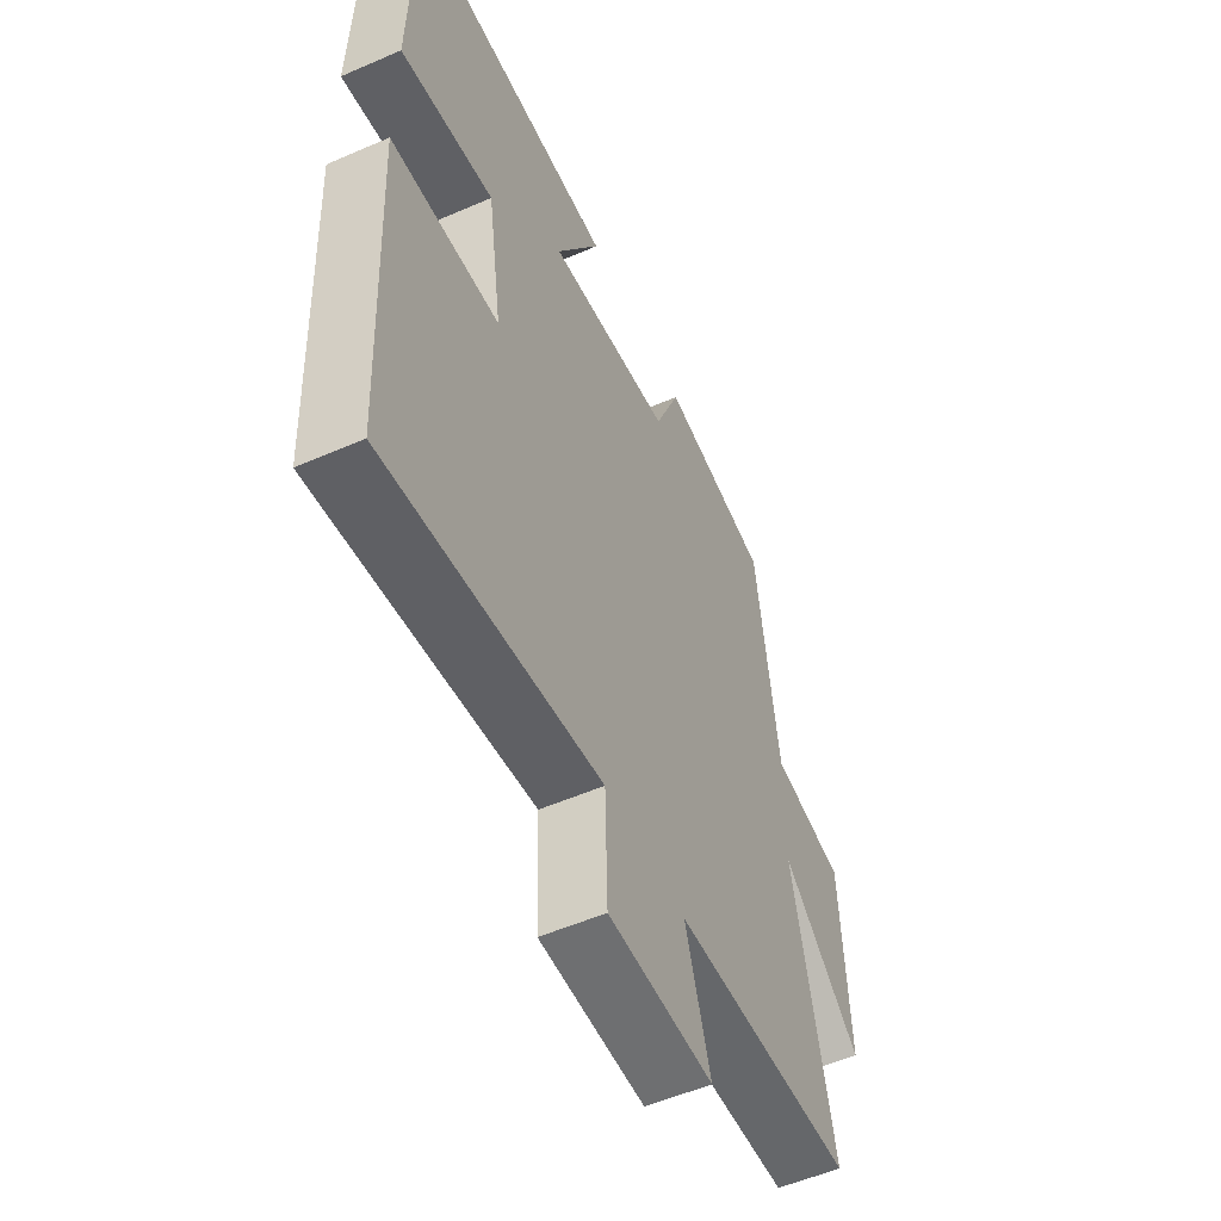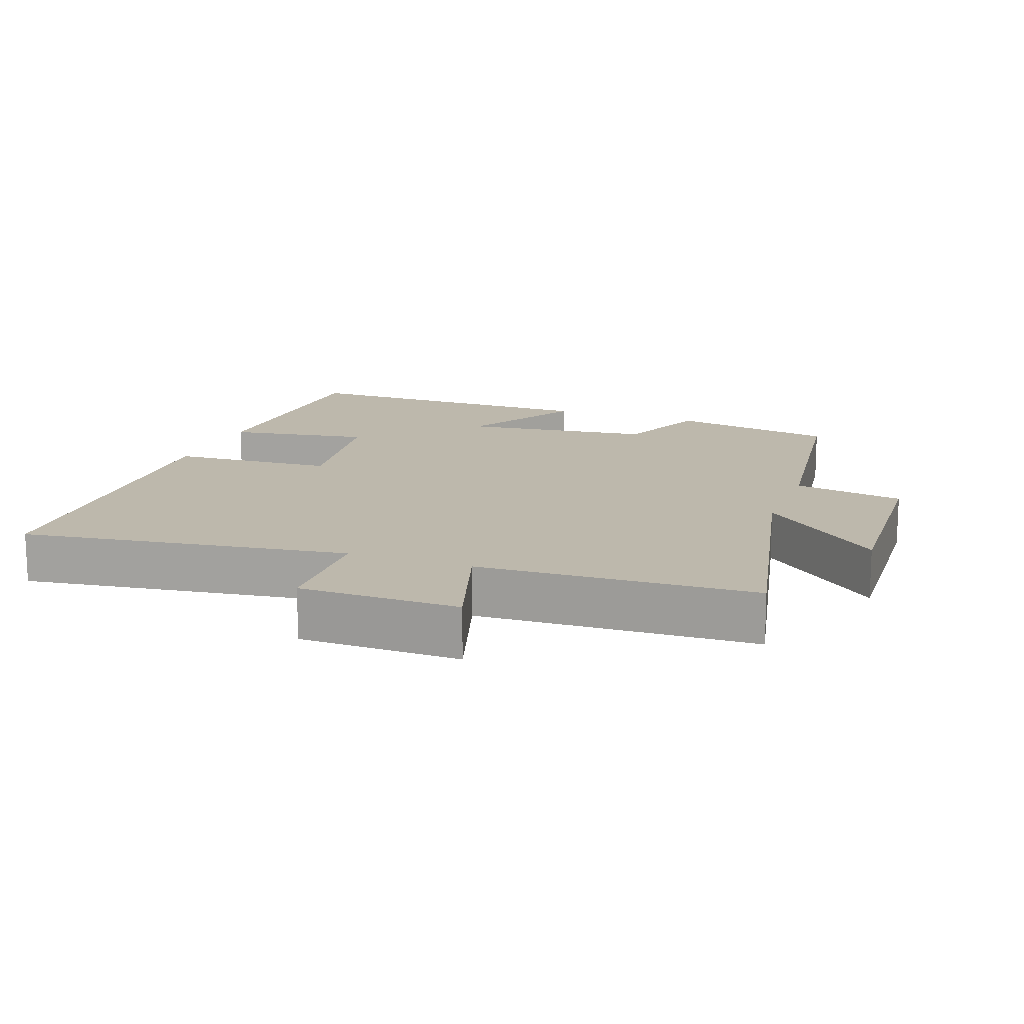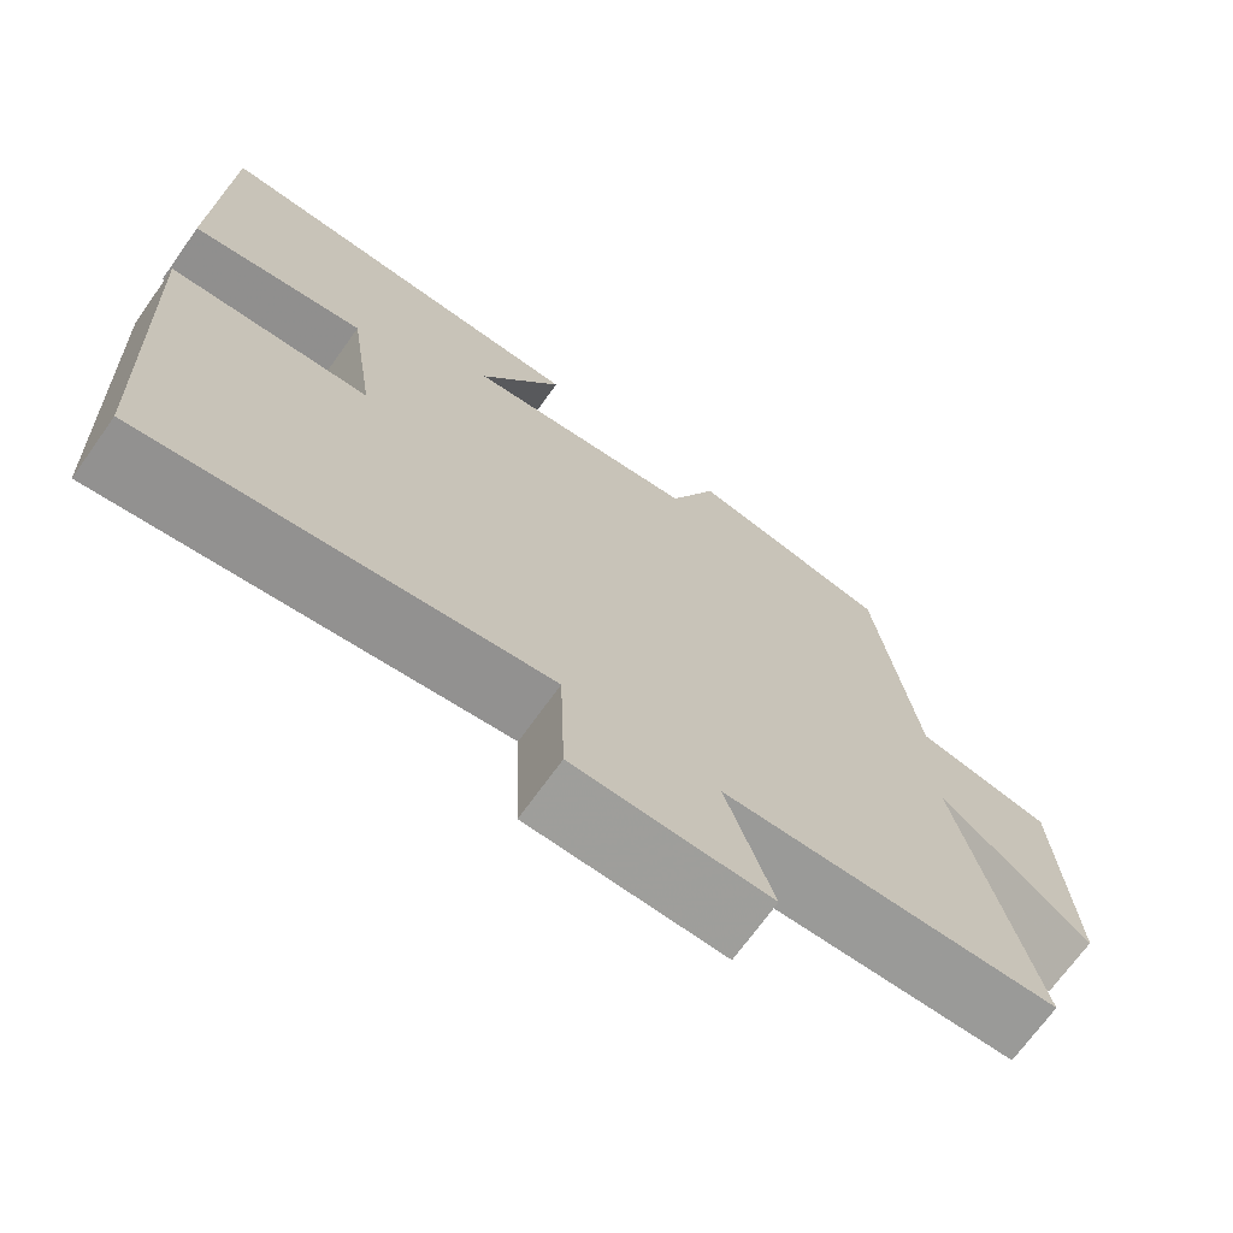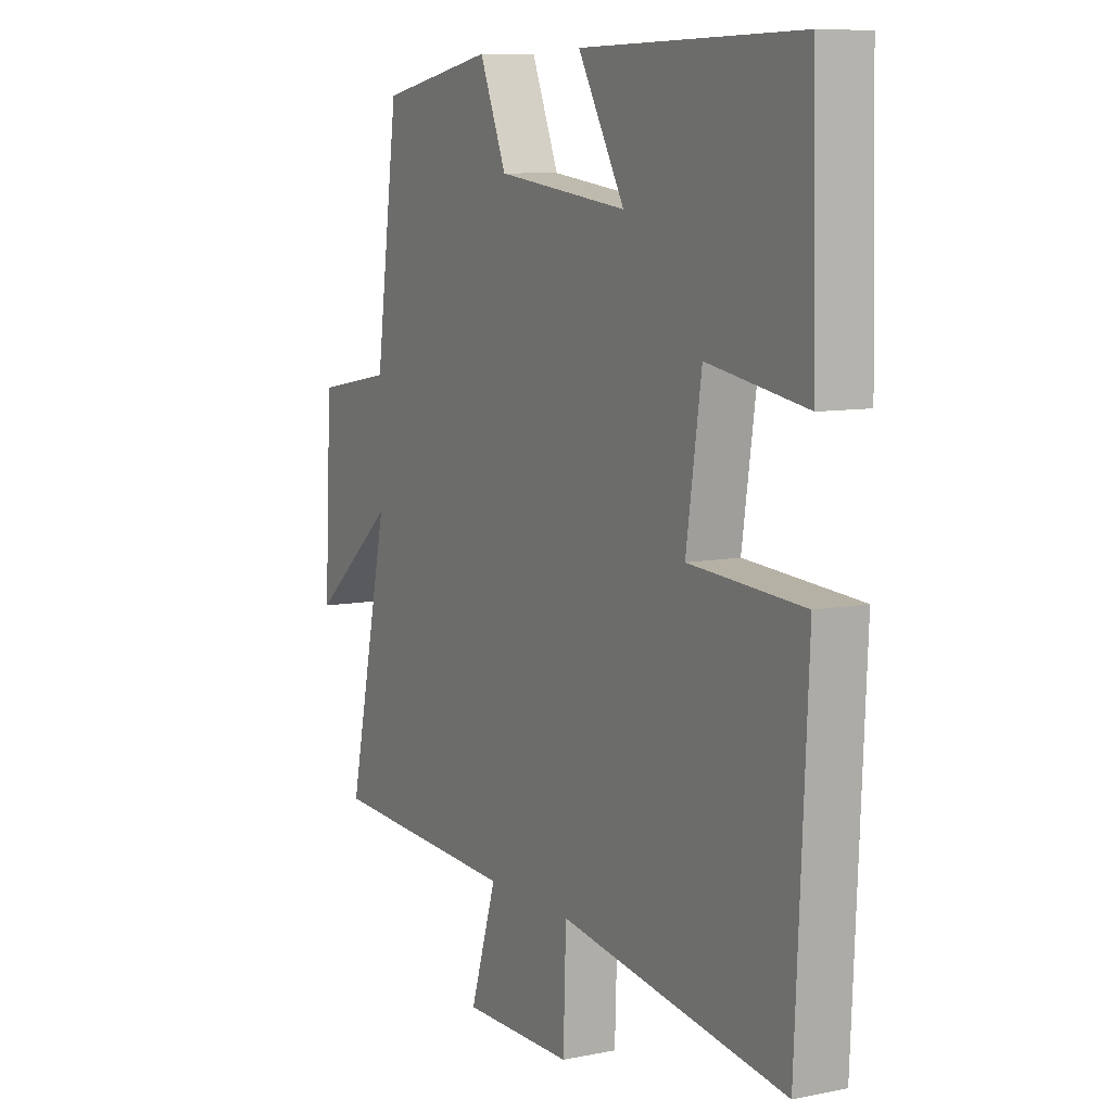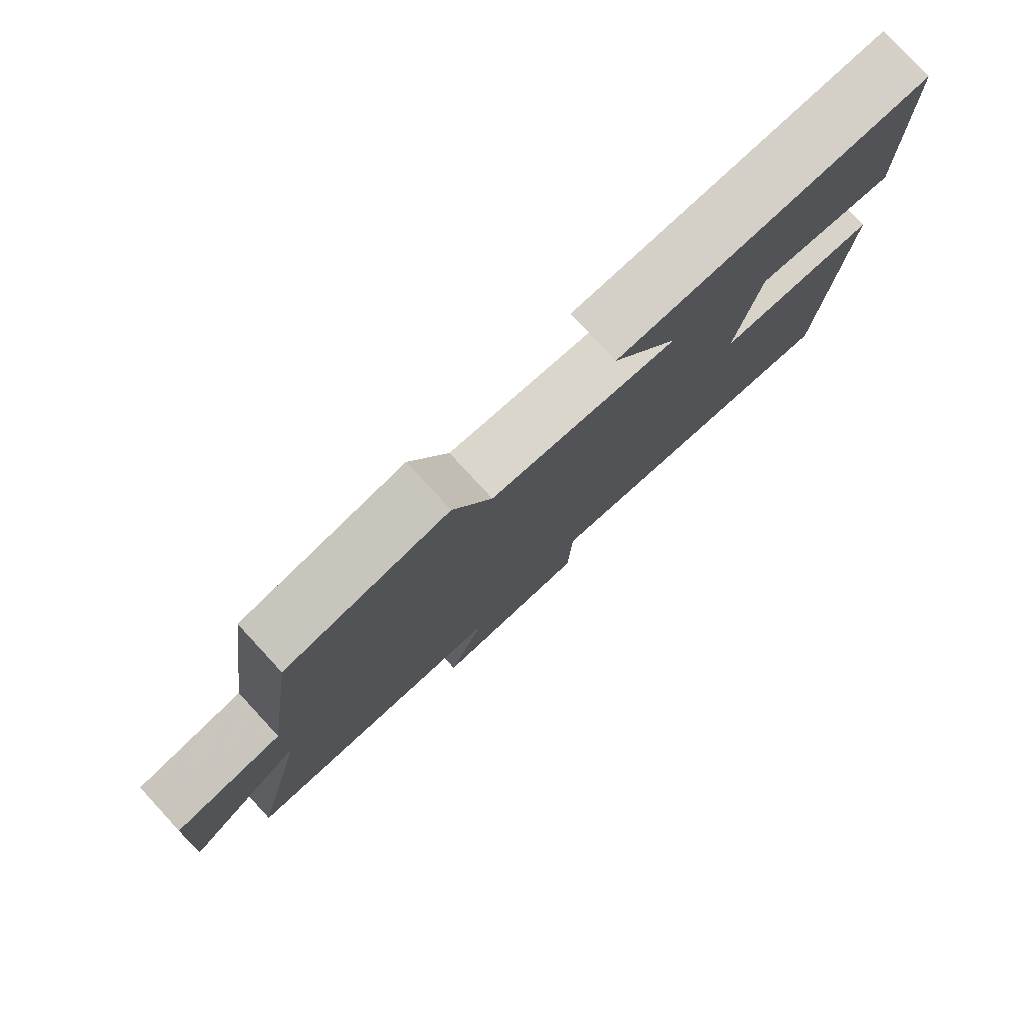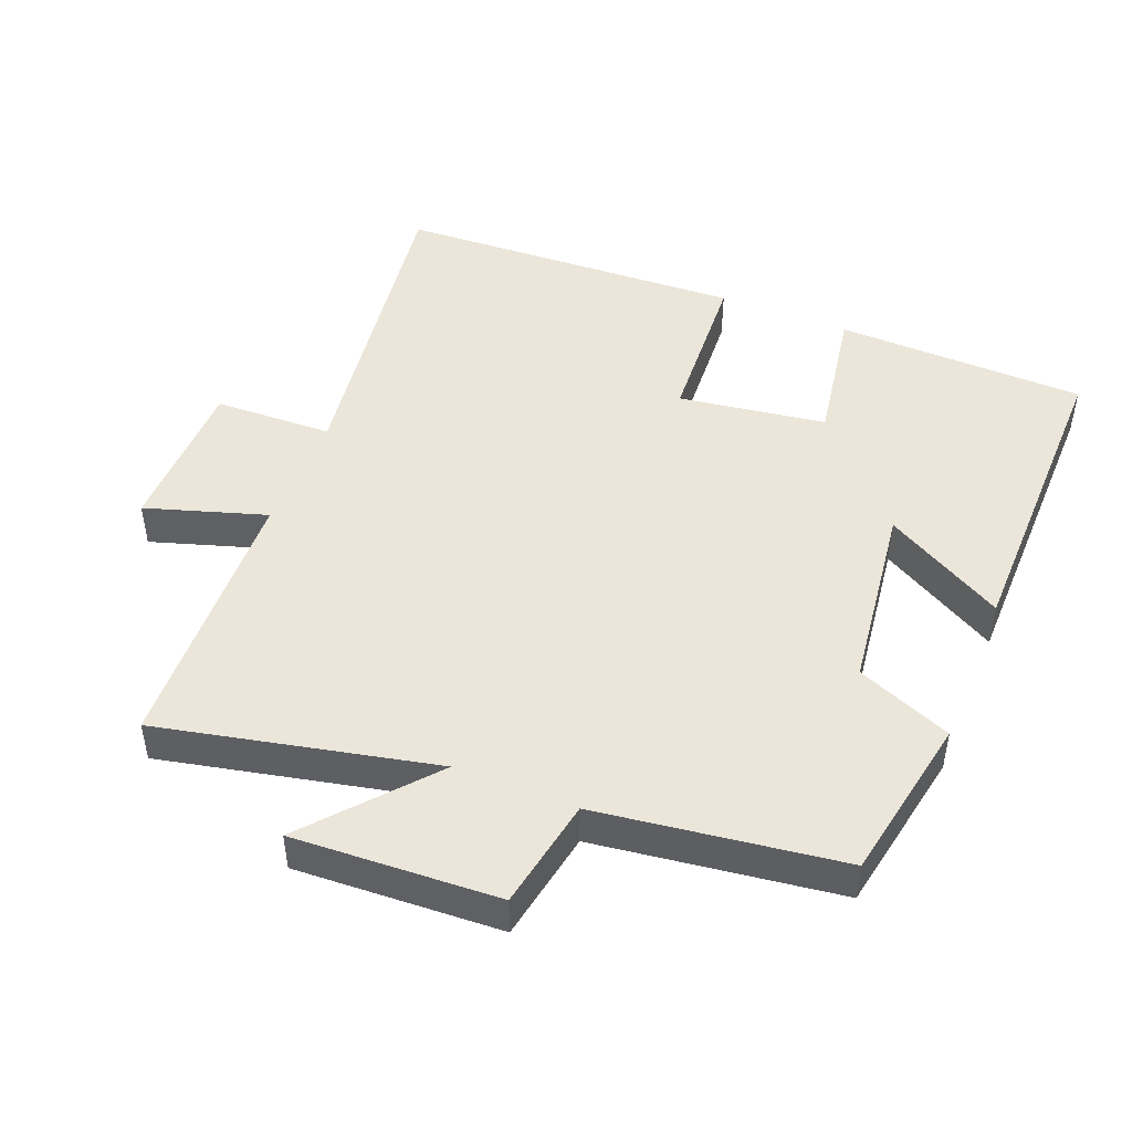
<metadata>
{"format":"obj","ext":"obj","renderer":"f3d","projection":"perspective","resolution":1024,"background":"white","views":[{"elev":-54.2,"azim":114.8,"up":"+Z"},{"elev":14.8,"azim":-159.6,"up":"+Y"},{"elev":-70.5,"azim":144.4,"up":"+Z"},{"elev":8.6,"azim":61.3,"up":"+Z"},{"elev":79.5,"azim":-42.8,"up":"+Z"},{"elev":47.2,"azim":-68.0,"up":"+Y"}]}
</metadata>
<code>
v -0.451 0.07 0.455
v -0.208 0.07 0.5
v -0.151 0.07 0.361
v 0.127 0.07 0.325
v 0.028 0.07 0.5
v 0.491 0.07 0.504
v 0.5 0.07 0.137
v 0.292 0.07 0.172
v 0.26 0.07 -0.044
v 0.5 0.07 -0.059
v 0.476 0.07 -0.57
v -0.001 0.07 -0.5
v -0.007 0.07 -0.674
v -0.241 0.07 -0.676
v -0.185 0.07 -0.5
v -0.589 0.07 -0.482
v -0.5 0.07 -0.079
v -0.678 0.07 -0.23
v -0.662 0.07 0.07
v -0.5 0.07 0.099
v -0.451 0 0.455
v -0.208 0 0.5
v -0.151 0 0.361
v 0.127 0 0.325
v 0.028 0 0.5
v 0.491 0 0.504
v 0.5 0 0.137
v 0.292 0 0.172
v 0.26 0 -0.044
v 0.5 0 -0.059
v 0.476 0 -0.57
v -0.001 0 -0.5
v -0.007 0 -0.674
v -0.241 0 -0.676
v -0.185 0 -0.5
v -0.589 0 -0.482
v -0.5 0 -0.079
v -0.678 0 -0.23
v -0.662 0 0.07
v -0.5 0 0.099
f 17 18 19 20
f 17 20 1 2
f 15 16 17 2
f 12 13 14 15
f 12 15 2 3
f 9 10 11 12
f 8 9 12 3
f 7 8 3 4
f 4 5 6 7
f 40 39 38 37
f 22 21 40 37
f 22 37 36 35
f 35 34 33 32
f 23 22 35 32
f 32 31 30 29
f 23 32 29 28
f 24 23 28 27
f 27 26 25 24
f 1 21 22 2
f 2 22 23 3
f 3 23 24 4
f 4 24 25 5
f 5 25 26 6
f 6 26 27 7
f 7 27 28 8
f 8 28 29 9
f 9 29 30 10
f 10 30 31 11
f 11 31 32 12
f 12 32 33 13
f 13 33 34 14
f 14 34 35 15
f 15 35 36 16
f 16 36 37 17
f 17 37 38 18
f 18 38 39 19
f 19 39 40 20
f 20 40 21 1

</code>
